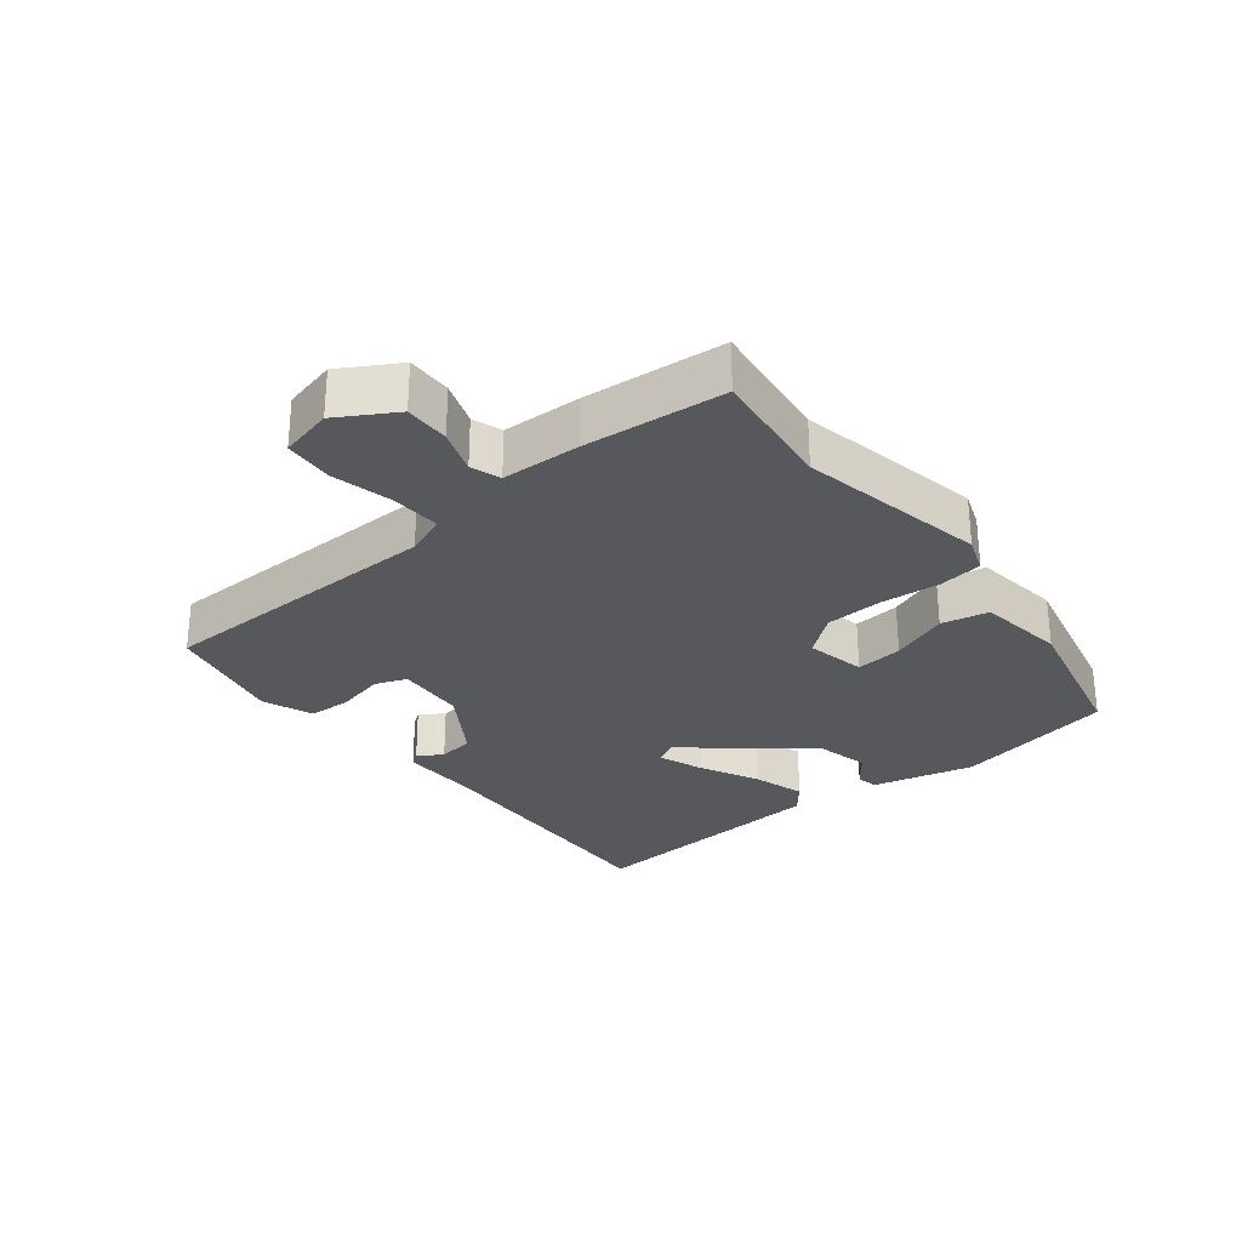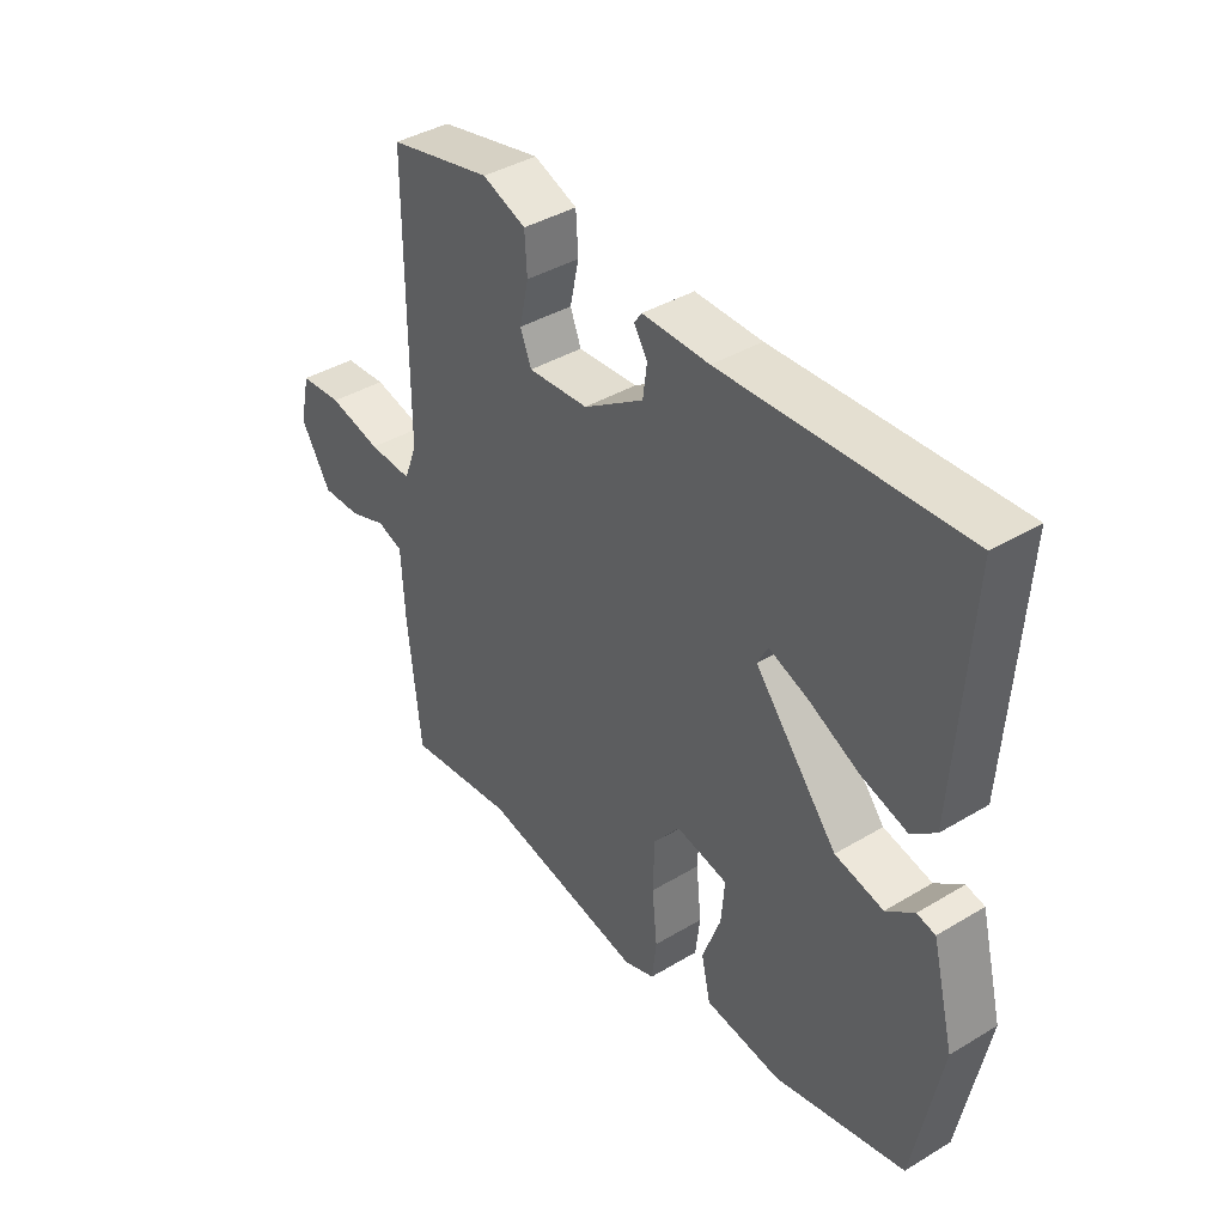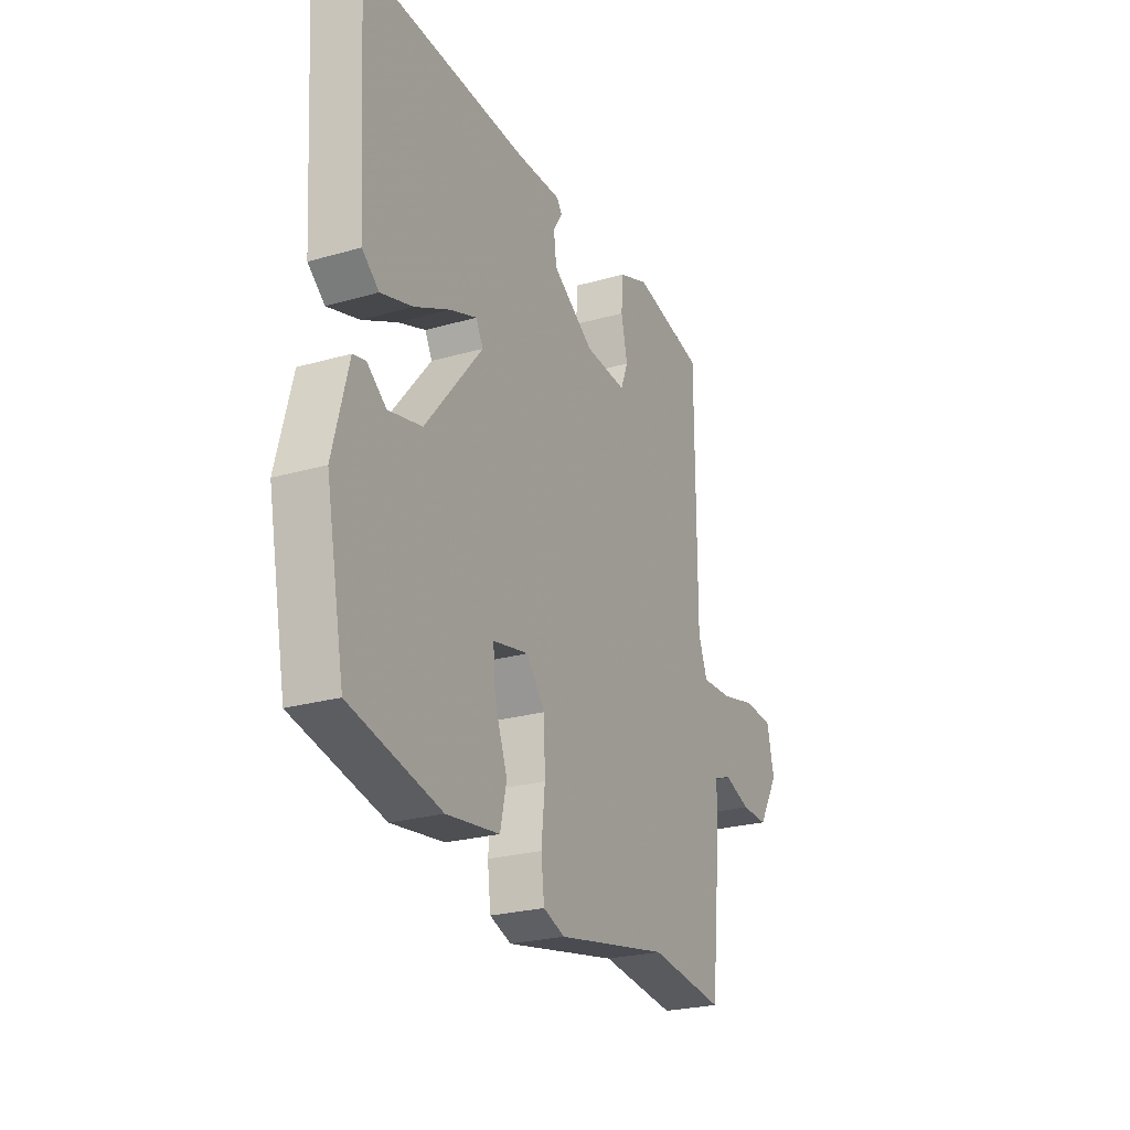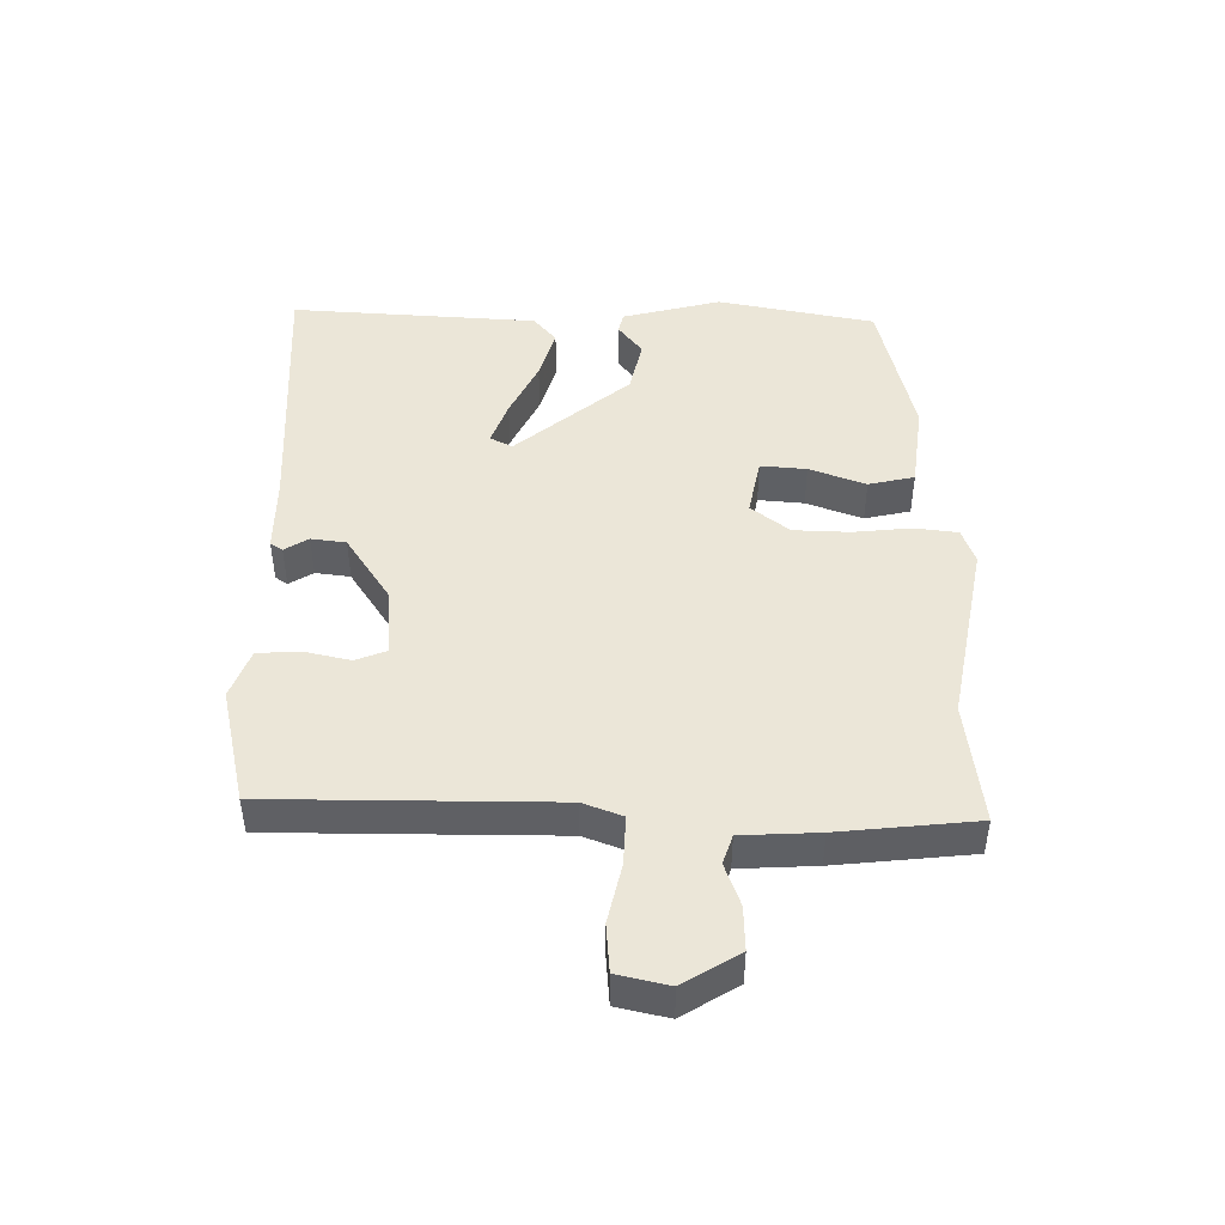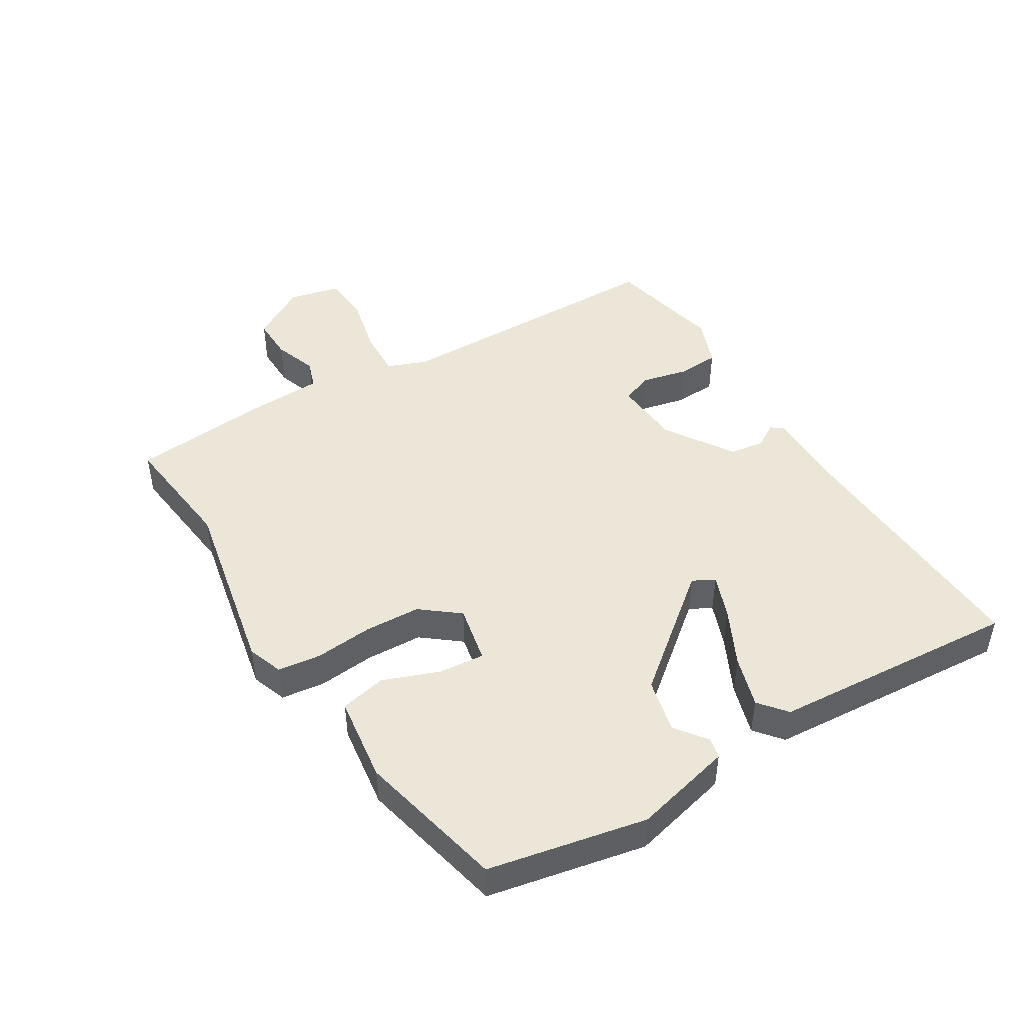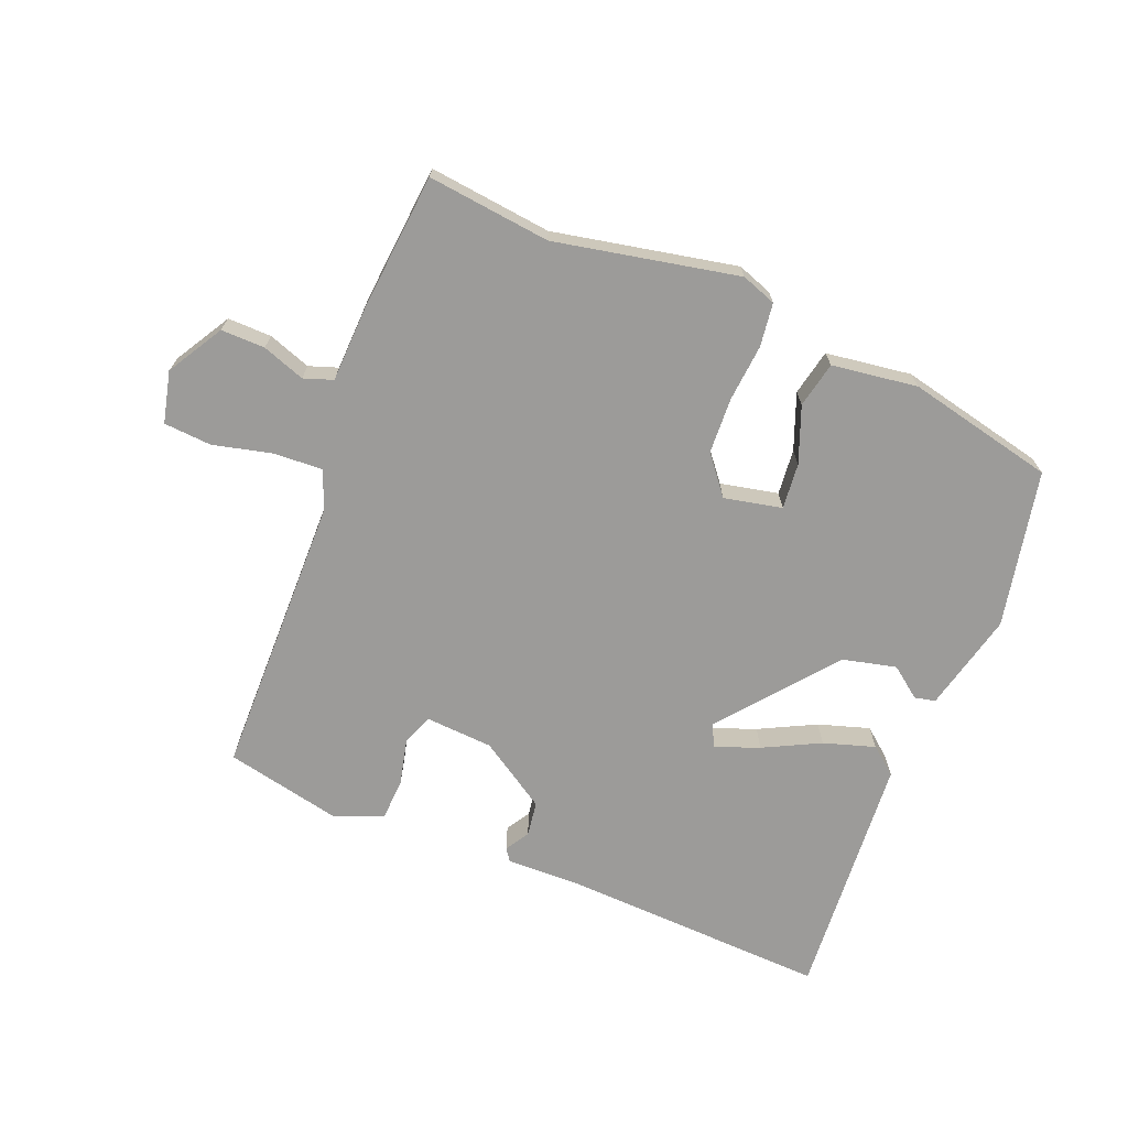
<metadata>
{"format":"obj","ext":"obj","renderer":"f3d","projection":"perspective","resolution":1024,"background":"white","views":[{"elev":-28.7,"azim":129.2,"up":"+Y"},{"elev":39.9,"azim":-126.6,"up":"+Z"},{"elev":-24.6,"azim":-64.8,"up":"+Z"},{"elev":46.4,"azim":90.6,"up":"+Y"},{"elev":46.5,"azim":-120.9,"up":"+Y"},{"elev":-69.7,"azim":158.7,"up":"+Y"}]}
</metadata>
<code>
v -0.479 0.07 -0.421
v -0.526 0.07 -0.177
v -0.487 0.07 -0.024
v -0.455 0.07 -0.017
v -0.407 0.07 -0.054
v -0.323 0.07 -0.035
v -0.179 0.07 0.14
v -0.197 0.07 0.174
v -0.265 0.07 0.149
v -0.353 0.07 0.106
v -0.433 0.07 0.082
v -0.475 0.07 0.117
v -0.499 0.07 0.5
v -0.085 0.07 0.478
v 0.031 0.07 0.479
v 0.044 0.07 0.46
v 0.021 0.07 0.423
v 0.028 0.07 0.369
v 0.133 0.07 0.3
v 0.238 0.07 0.292
v 0.257 0.07 0.34
v 0.241 0.07 0.412
v 0.245 0.07 0.477
v 0.321 0.07 0.506
v 0.501 0.07 0.465
v 0.502 0.07 0.026
v 0.525 0.07 -0.035
v 0.601 0.07 -0.032
v 0.693 0.07 -0.011
v 0.767 0.07 -0.017
v 0.785 0.07 -0.097
v 0.733 0.07 -0.183
v 0.665 0.07 -0.181
v 0.599 0.07 -0.157
v 0.554 0.07 -0.172
v 0.548 0.07 -0.291
v 0.526 0.07 -0.503
v 0.336 0.07 -0.479
v 0.052 0.07 -0.533
v -0.002 0.07 -0.513
v -0.01 0.07 -0.446
v -0.001 0.07 -0.357
v -0.004 0.07 -0.27
v -0.05 0.07 -0.211
v -0.14 0.07 -0.229
v -0.134 0.07 -0.3
v -0.102 0.07 -0.387
v -0.118 0.07 -0.458
v -0.251 0.07 -0.475
v -0.479 0 -0.421
v -0.526 0 -0.177
v -0.487 0 -0.024
v -0.455 0 -0.017
v -0.407 0 -0.054
v -0.323 0 -0.035
v -0.179 0 0.14
v -0.197 0 0.174
v -0.265 0 0.149
v -0.353 0 0.106
v -0.433 0 0.082
v -0.475 0 0.117
v -0.499 0 0.5
v -0.085 0 0.478
v 0.031 0 0.479
v 0.044 0 0.46
v 0.021 0 0.423
v 0.028 0 0.369
v 0.133 0 0.3
v 0.238 0 0.292
v 0.257 0 0.34
v 0.241 0 0.412
v 0.245 0 0.477
v 0.321 0 0.506
v 0.501 0 0.465
v 0.502 0 0.026
v 0.525 0 -0.035
v 0.601 0 -0.032
v 0.693 0 -0.011
v 0.767 0 -0.017
v 0.785 0 -0.097
v 0.733 0 -0.183
v 0.665 0 -0.181
v 0.599 0 -0.157
v 0.554 0 -0.172
v 0.548 0 -0.291
v 0.526 0 -0.503
v 0.336 0 -0.479
v 0.052 0 -0.533
v -0.002 0 -0.513
v -0.01 0 -0.446
v -0.001 0 -0.357
v -0.004 0 -0.27
v -0.05 0 -0.211
v -0.14 0 -0.229
v -0.134 0 -0.3
v -0.102 0 -0.387
v -0.118 0 -0.458
v -0.251 0 -0.475
f 3 4 5
f 2 3 5
f 1 2 5
f 49 1 5
f 48 49 5
f 47 48 5
f 46 47 5
f 45 46 5 6
f 44 45 6 7
f 43 44 7
f 40 41 42
f 39 40 42
f 38 39 42
f 38 42 43
f 37 38 43
f 36 37 43
f 35 36 43
f 34 35 43 7
f 32 33 34
f 31 32 34
f 30 31 34
f 29 30 34
f 28 29 34
f 27 28 34
f 24 25 26
f 23 24 26
f 22 23 26
f 21 22 26
f 20 21 26 27
f 34 7 8
f 27 34 8
f 20 27 8
f 19 20 8
f 14 15 16 17
f 14 17 18
f 13 14 18
f 12 13 18
f 11 12 18
f 10 11 18
f 9 10 18
f 8 9 18 19
f 54 53 52
f 54 52 51
f 54 51 50
f 54 50 98
f 54 98 97
f 54 97 96
f 54 96 95
f 55 54 95 94
f 56 55 94 93
f 56 93 92
f 91 90 89
f 91 89 88
f 91 88 87
f 92 91 87
f 92 87 86
f 92 86 85
f 92 85 84
f 56 92 84 83
f 83 82 81
f 83 81 80
f 83 80 79
f 83 79 78
f 83 78 77
f 83 77 76
f 75 74 73
f 75 73 72
f 75 72 71
f 75 71 70
f 76 75 70 69
f 57 56 83
f 57 83 76
f 57 76 69
f 57 69 68
f 66 65 64 63
f 67 66 63
f 67 63 62
f 67 62 61
f 67 61 60
f 67 60 59
f 67 59 58
f 68 67 58 57
f 1 50 51 2
f 2 51 52 3
f 3 52 53 4
f 4 53 54 5
f 5 54 55 6
f 6 55 56 7
f 7 56 57 8
f 8 57 58 9
f 9 58 59 10
f 10 59 60 11
f 11 60 61 12
f 12 61 62 13
f 13 62 63 14
f 14 63 64 15
f 15 64 65 16
f 16 65 66 17
f 17 66 67 18
f 18 67 68 19
f 19 68 69 20
f 20 69 70 21
f 21 70 71 22
f 22 71 72 23
f 23 72 73 24
f 24 73 74 25
f 25 74 75 26
f 26 75 76 27
f 27 76 77 28
f 28 77 78 29
f 29 78 79 30
f 30 79 80 31
f 31 80 81 32
f 32 81 82 33
f 33 82 83 34
f 34 83 84 35
f 35 84 85 36
f 36 85 86 37
f 37 86 87 38
f 38 87 88 39
f 39 88 89 40
f 40 89 90 41
f 41 90 91 42
f 42 91 92 43
f 43 92 93 44
f 44 93 94 45
f 45 94 95 46
f 46 95 96 47
f 47 96 97 48
f 48 97 98 49
f 49 98 50 1

</code>
